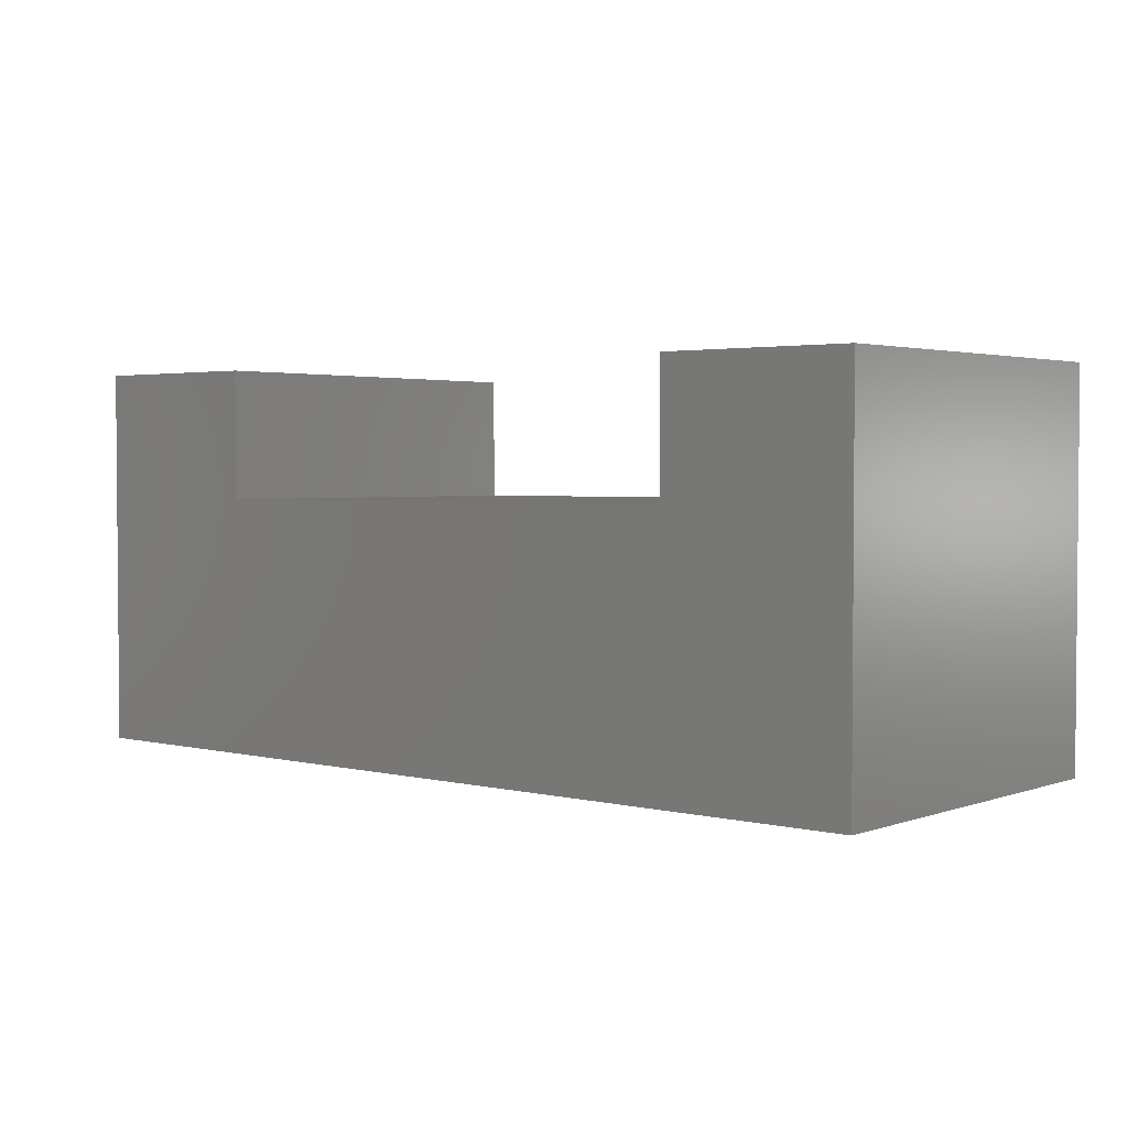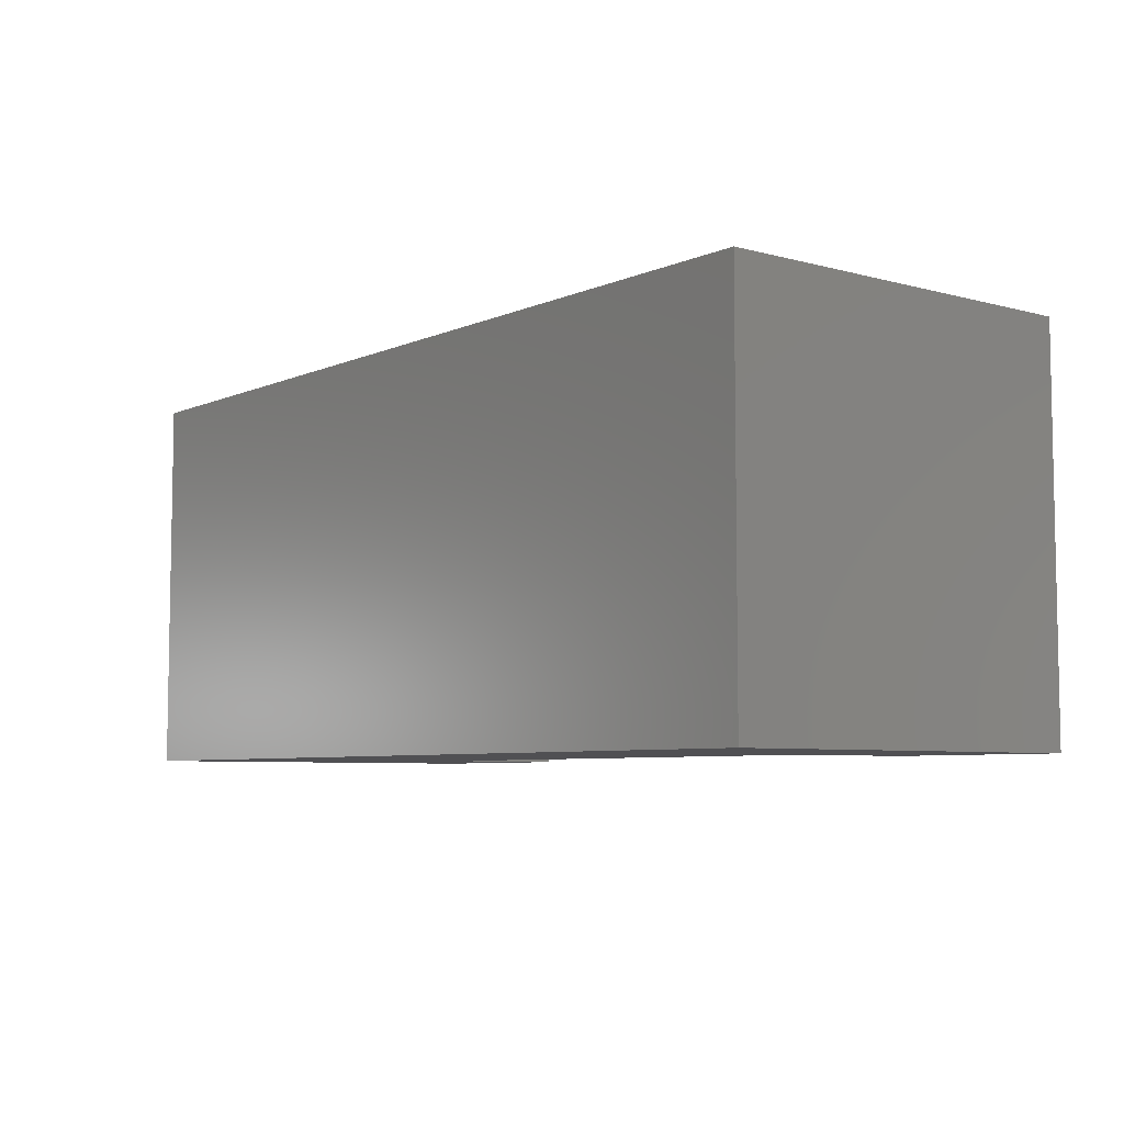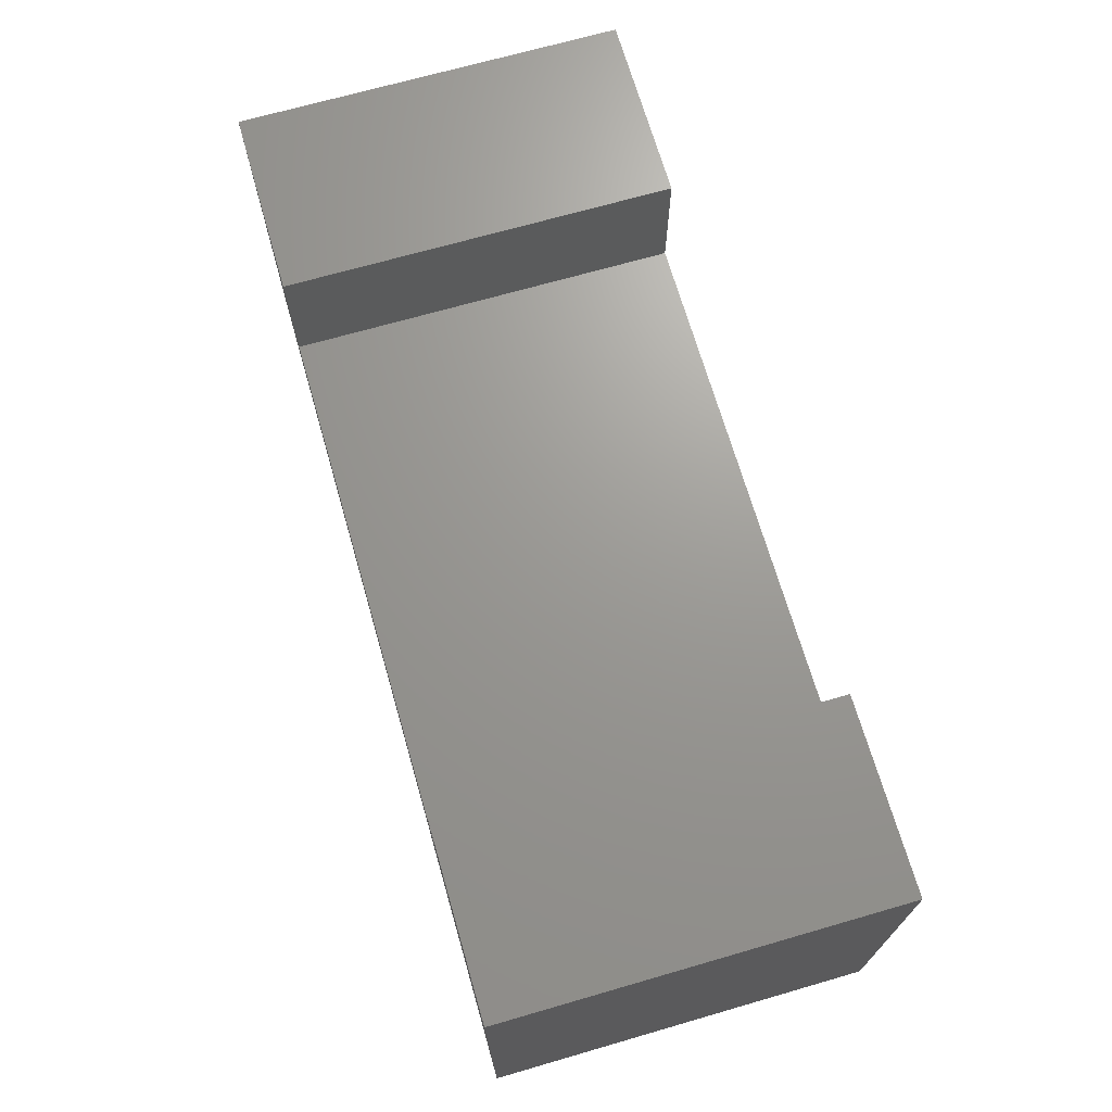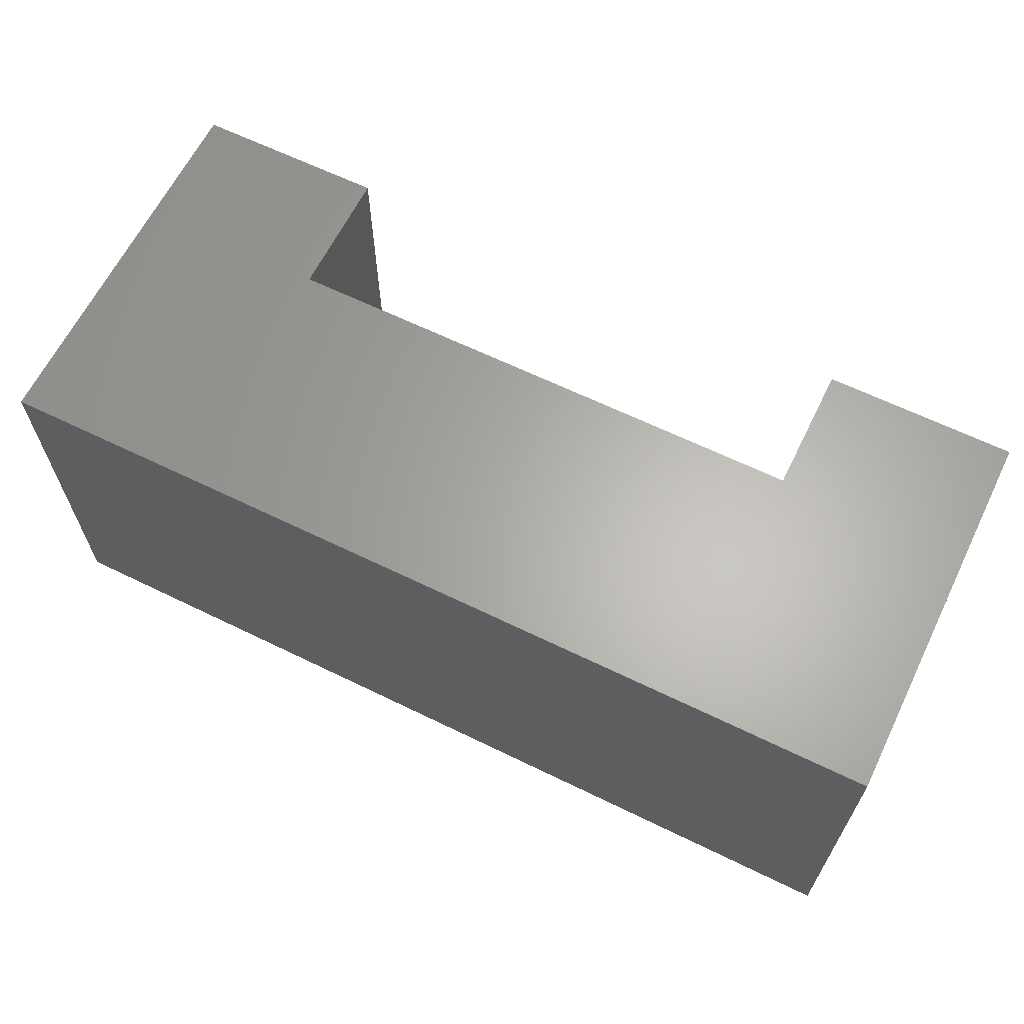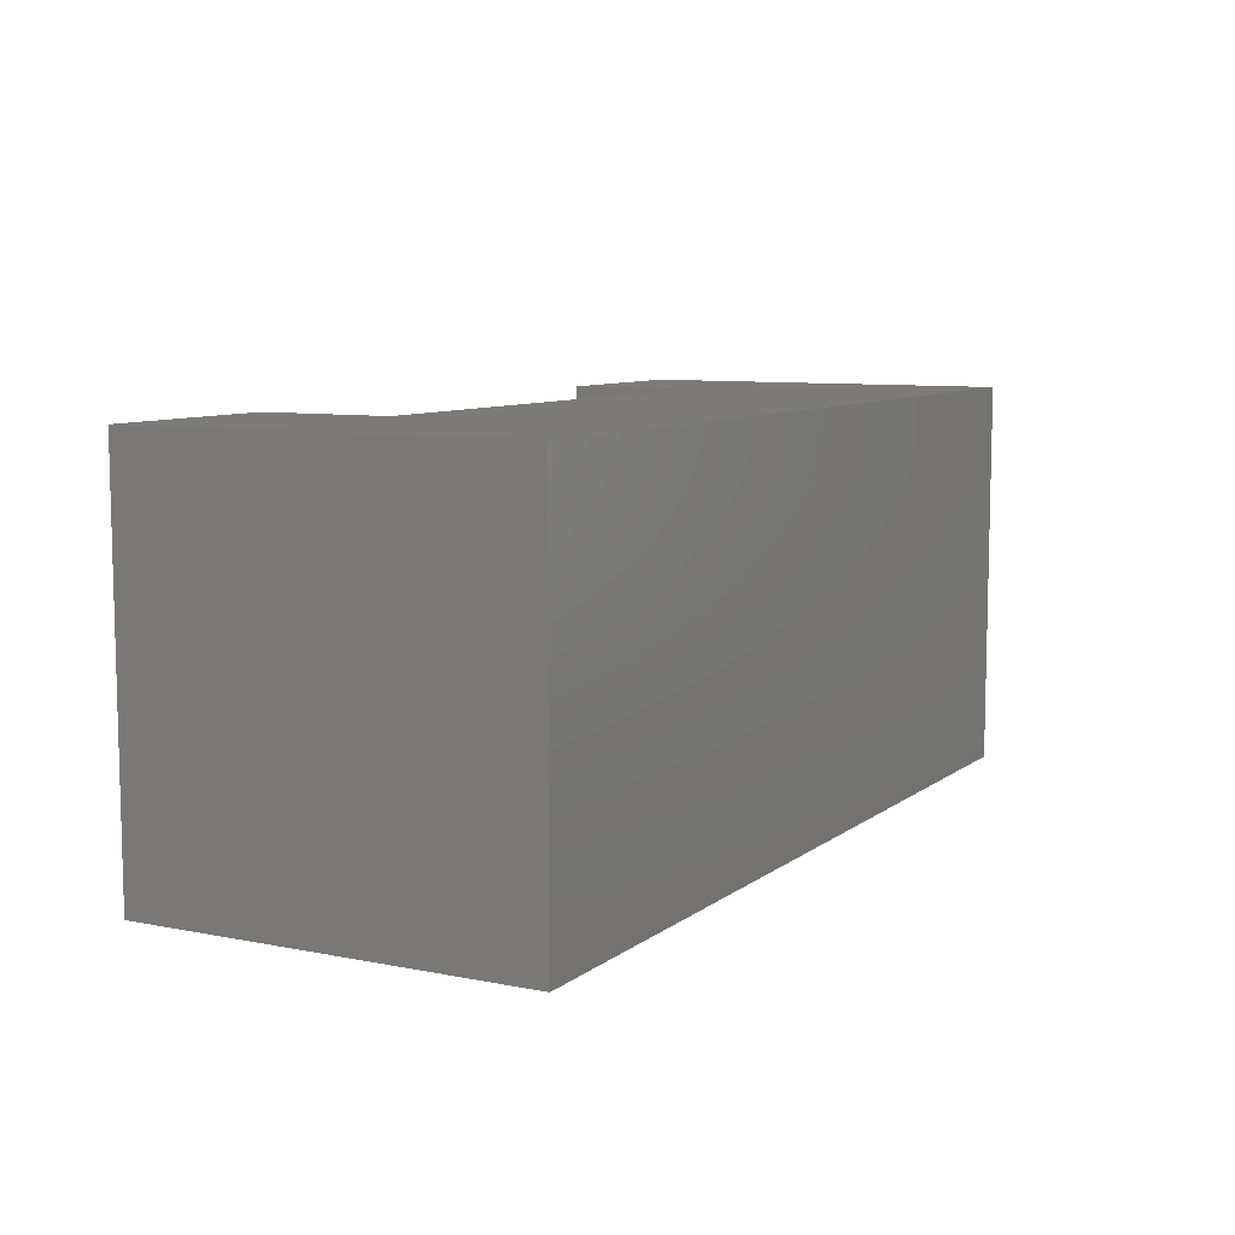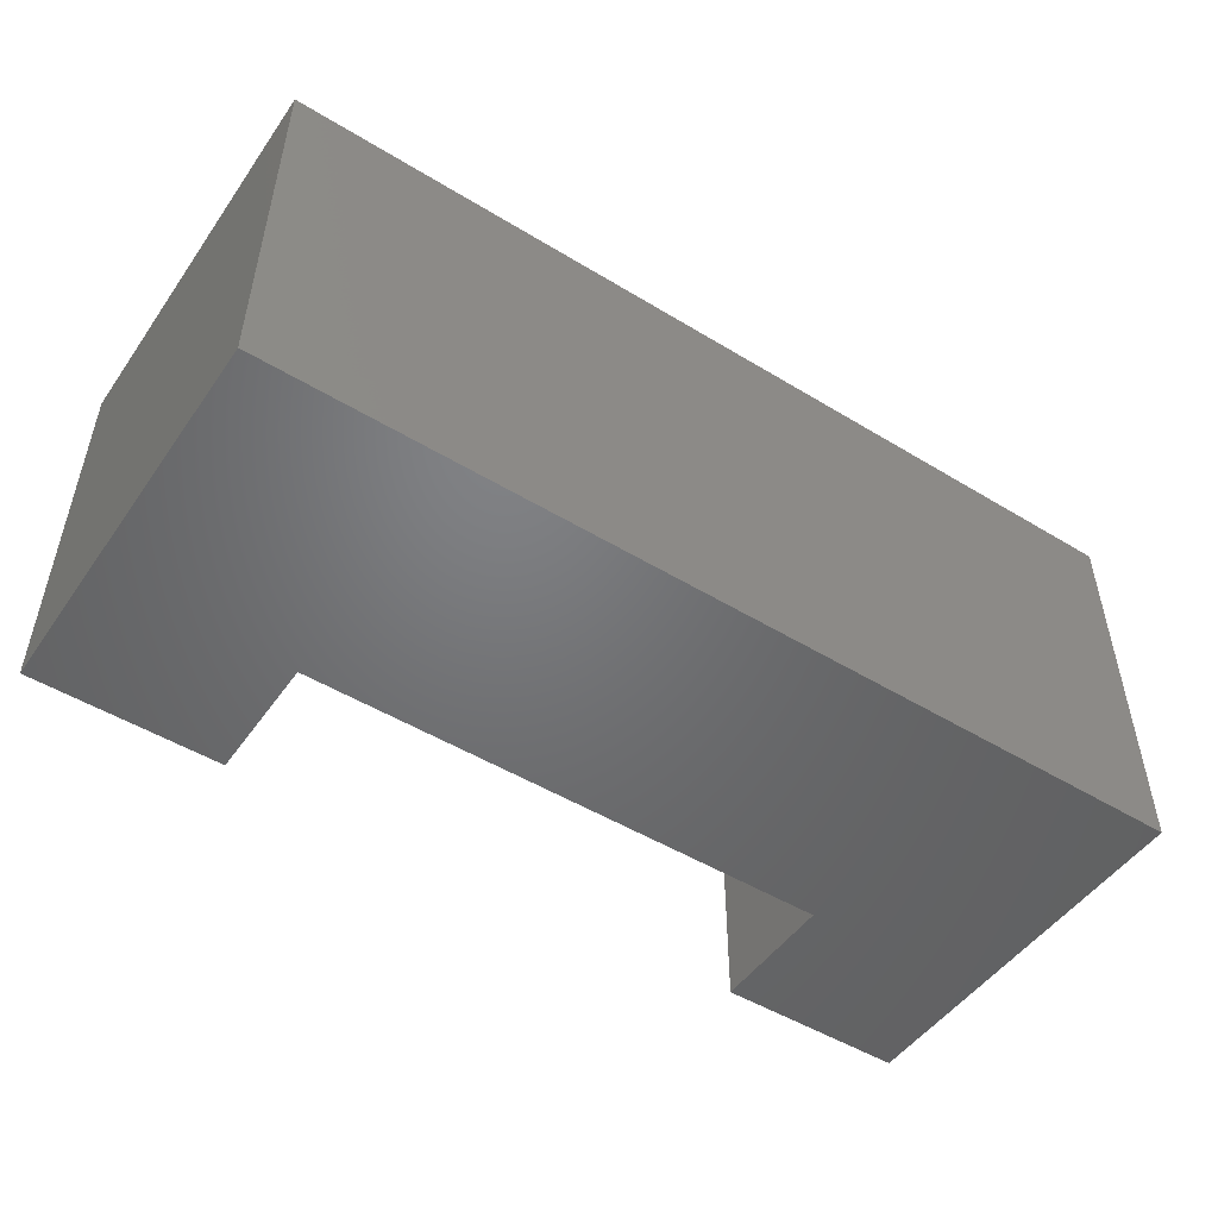
<metadata>
{"format":"stl","ext":"stl","renderer":"f3d","projection":"perspective","resolution":1024,"background":"white","views":[{"elev":2.7,"azim":-140.1,"up":"+Z"},{"elev":-6.3,"azim":-128.5,"up":"+Y"},{"elev":69.5,"azim":73.9,"up":"+Z"},{"elev":63.9,"azim":-153.8,"up":"+Y"},{"elev":8.4,"azim":118.4,"up":"+Y"},{"elev":-49.9,"azim":146.2,"up":"+Y"}]}
</metadata>
<code>
# stl→obj: 32 verts, 52 faces
v 0.8672 -0.4089 0.09375
v 1.406 -0.4089 0.09375
v 0.8672 -0.09375 0.09375
v 1.406 -0.09375 0.09375
v 1.406 -0.4089 0.1589
v 0.8672 -0.4089 0.1589
v 1.406 -0.09375 0.1589
v 0.8672 -0.09375 0.1589
v 0.6328 -0.4089 0.1589
v 0.09375 -0.4089 0.1589
v 0.6328 -0.09375 0.1589
v 0.09375 -0.09375 0.1589
v 0.09375 -0.4089 0.09375
v 0.6328 -0.4089 0.09375
v 0.09375 -0.09375 0.09375
v 0.6328 -0.09375 0.09375
v 1.617 -0.6198 0.6146
v 1.256 -0.6198 0.6146
v 1.617 -0.6198 -0.1172
v 1.256 -0.6198 0.3698
v -0.1172 -0.6198 -0.1172
v 0.2435 -0.6198 0.3698
v -0.1172 -0.6198 0.6146
v 0.2435 -0.6198 0.6146
v 1.617 0.1172 -0.1172
v 1.256 0.1172 0.6146
v 1.617 0.1172 0.6146
v 1.256 0.1172 0.3698
v -0.1172 0.1172 -0.1172
v 0.2435 0.1172 0.3698
v -0.1172 0.1172 0.6146
v 0.2435 0.1172 0.6146
f 1 2 3
f 3 2 4
f 5 6 7
f 7 6 8
f 9 10 11
f 11 10 12
f 13 14 15
f 15 14 16
f 17 18 19
f 19 18 20
f 19 20 21
f 21 20 22
f 21 22 23
f 23 22 24
f 25 26 27
f 26 25 28
f 28 25 29
f 28 29 30
f 30 29 31
f 30 31 32
f 17 19 27
f 27 19 25
f 27 26 17
f 17 26 18
f 28 20 26
f 26 20 18
f 20 28 22
f 22 28 30
f 30 32 22
f 22 32 24
f 32 31 24
f 24 31 23
f 23 31 21
f 21 31 29
f 21 29 19
f 19 29 25
f 3 8 1
f 1 8 6
f 12 10 15
f 15 10 13
f 16 14 11
f 11 14 9
f 7 4 5
f 5 4 2
f 8 3 7
f 7 3 4
f 12 15 11
f 11 15 16
f 6 5 1
f 1 5 2
f 10 9 13
f 13 9 14

</code>
